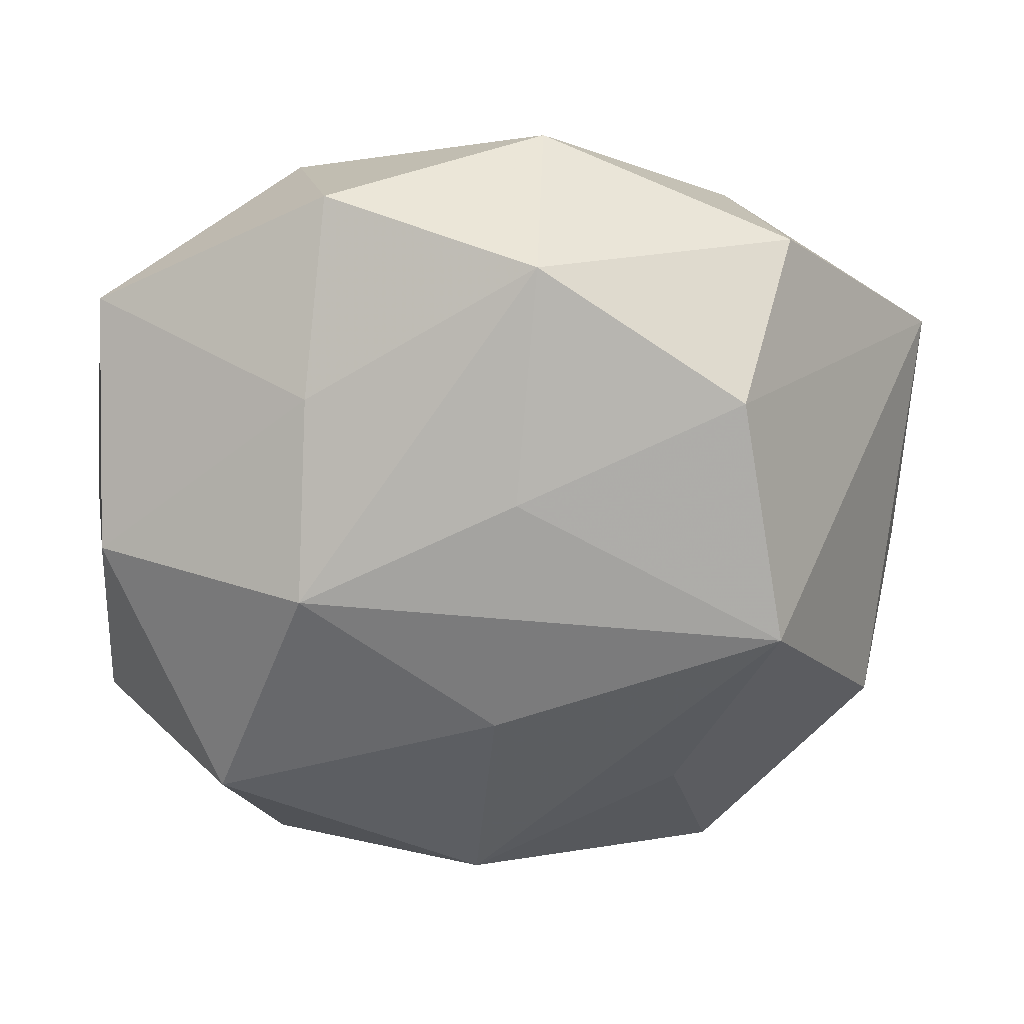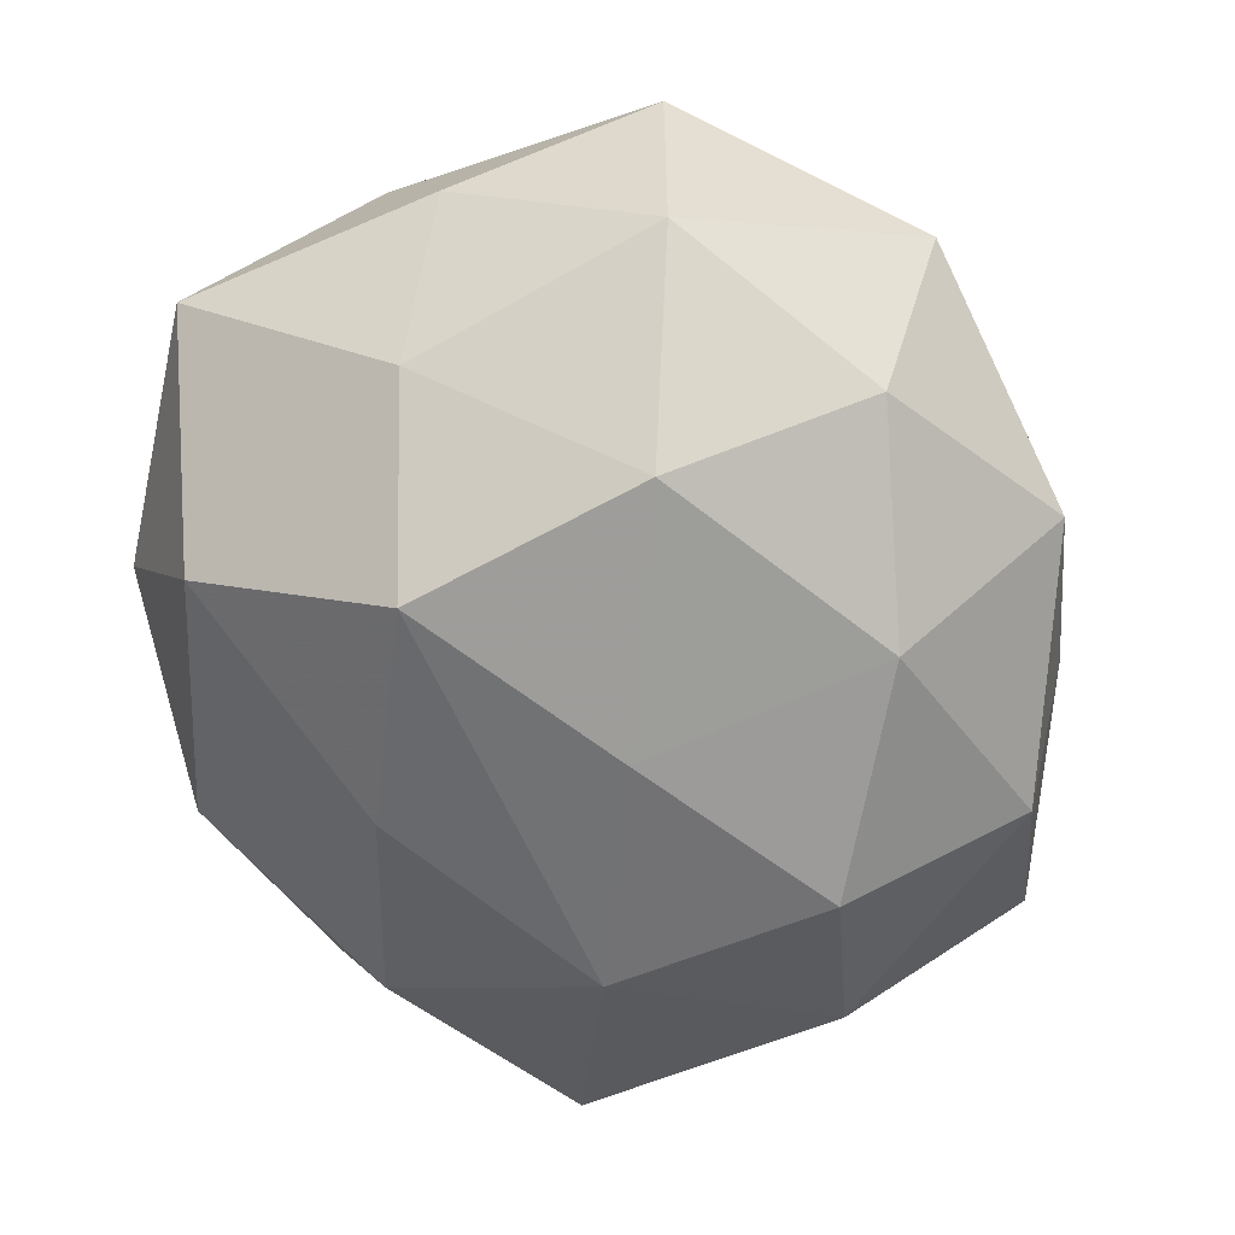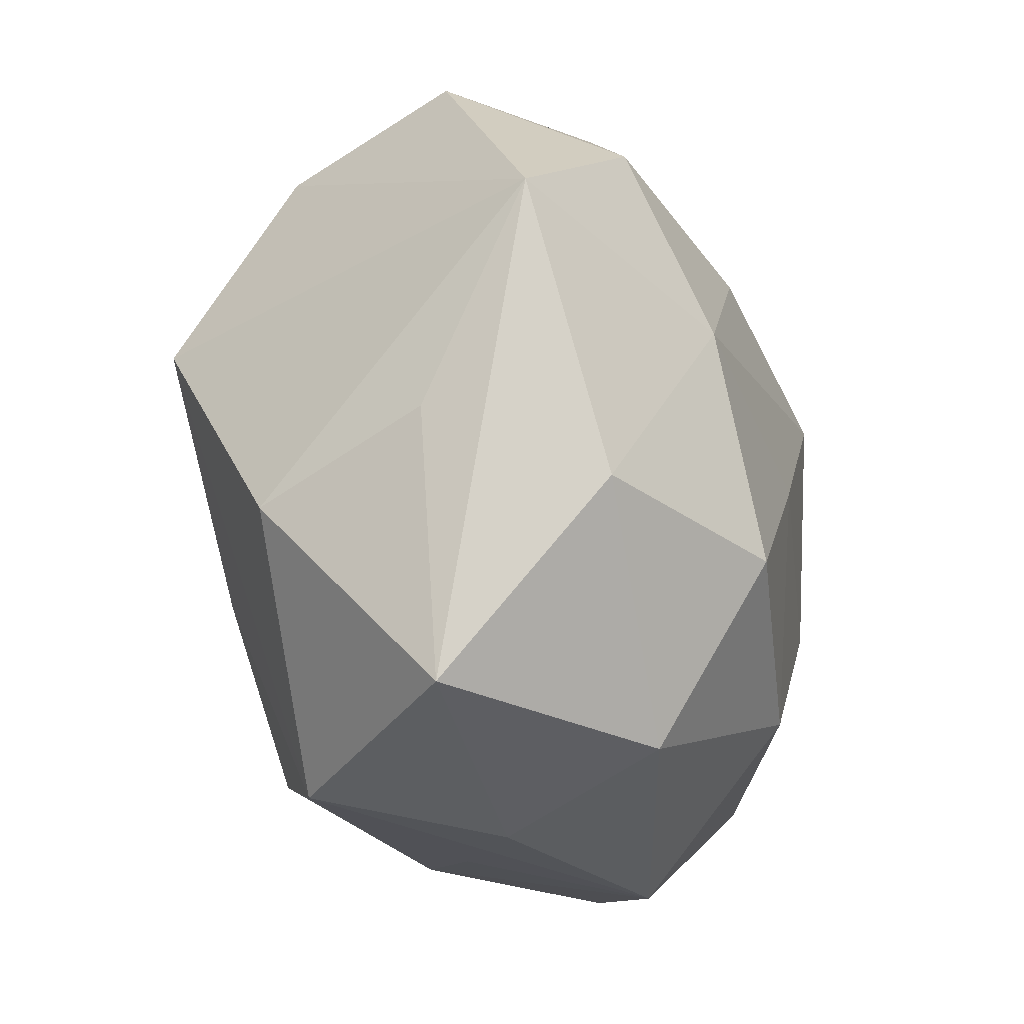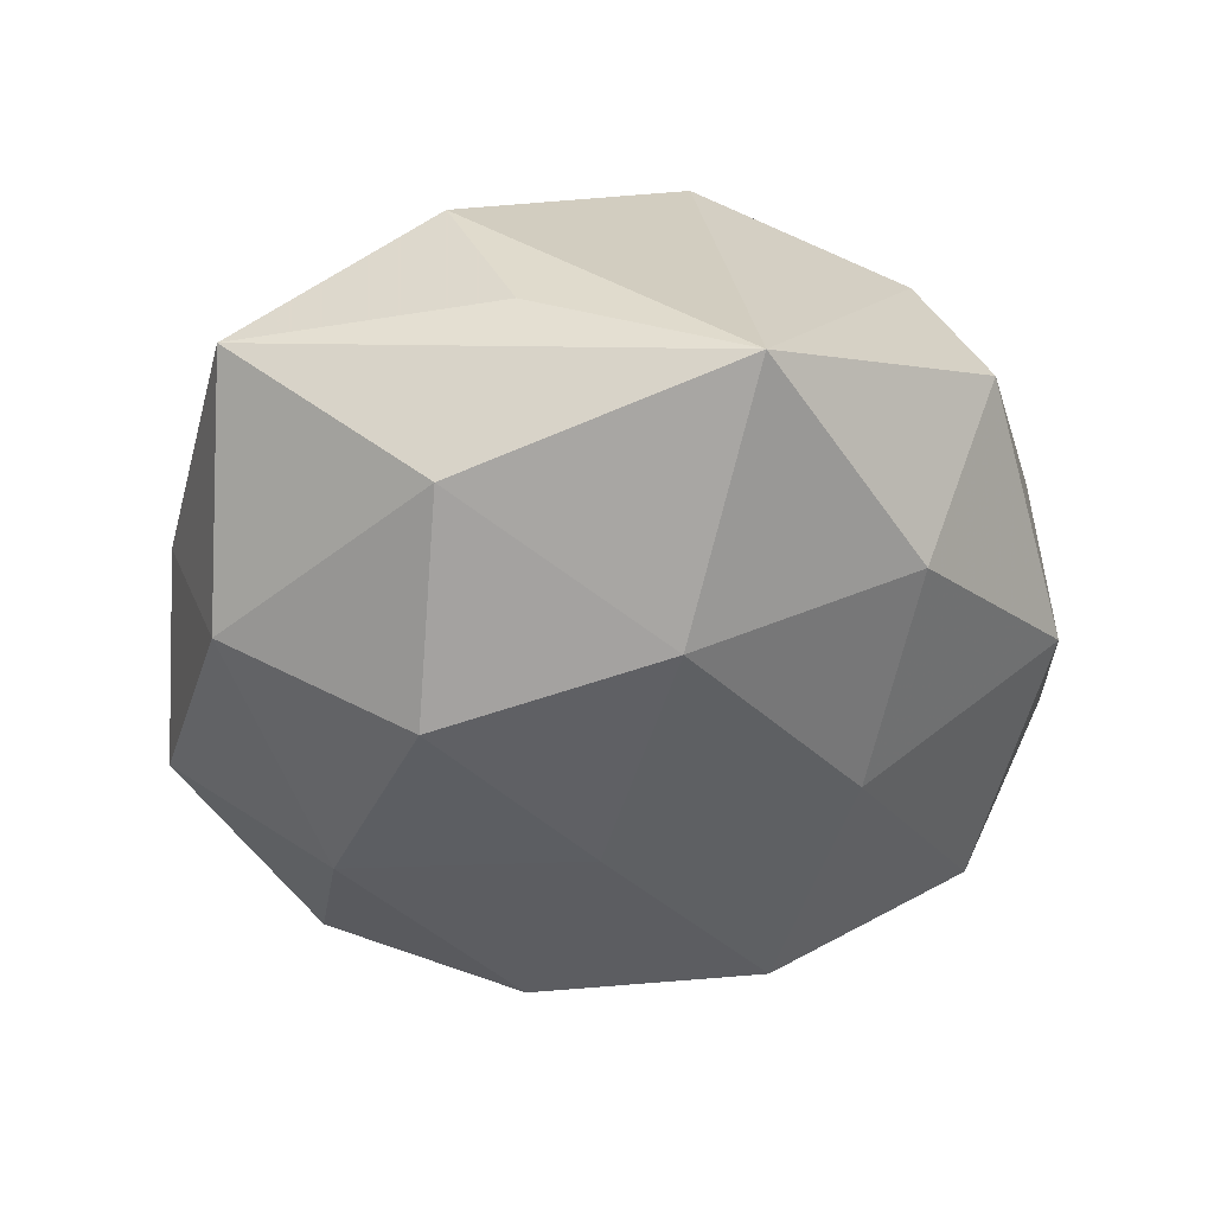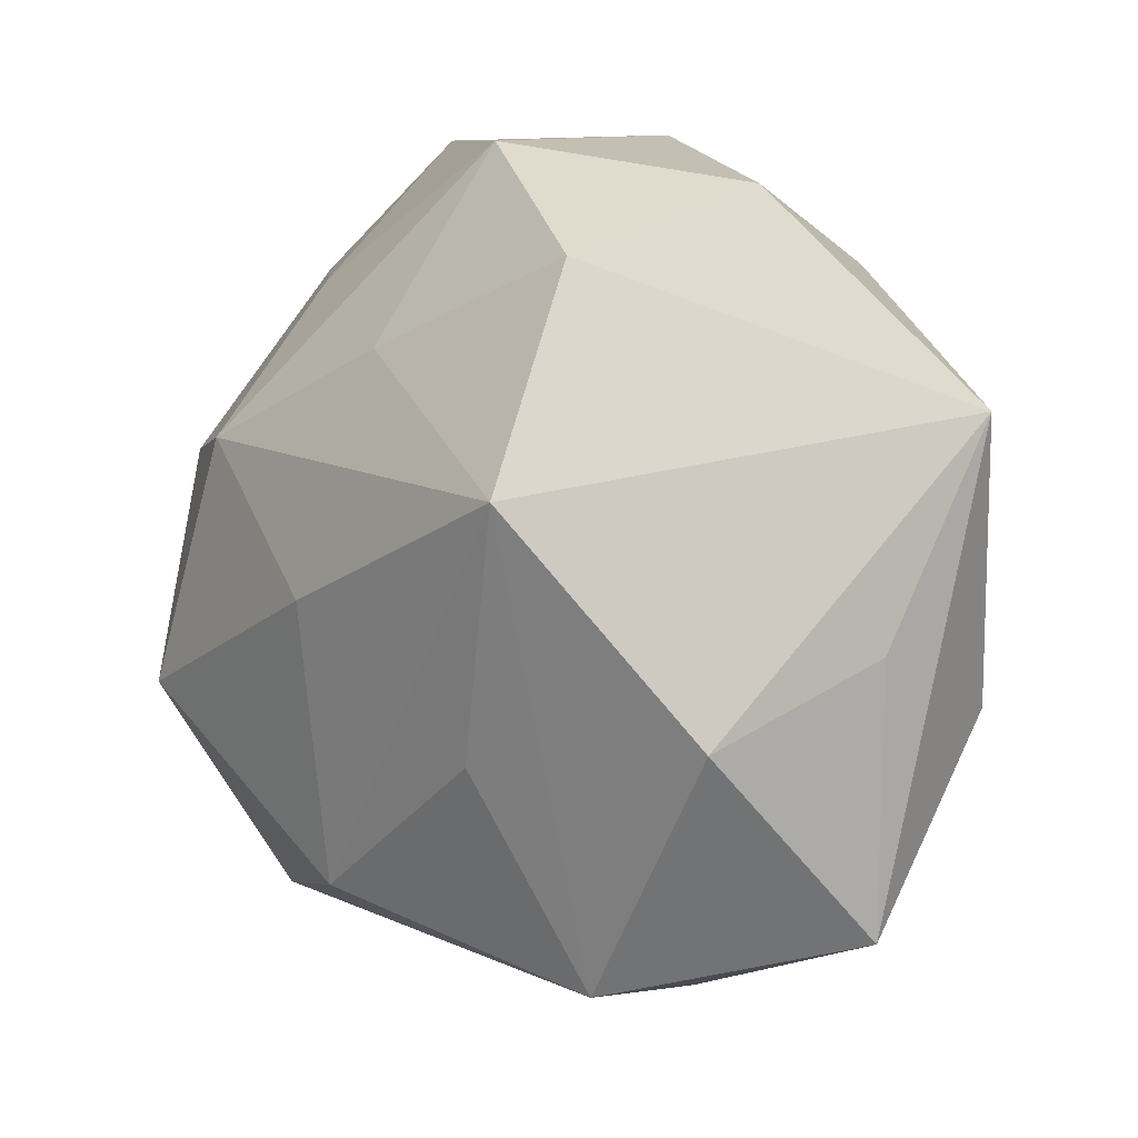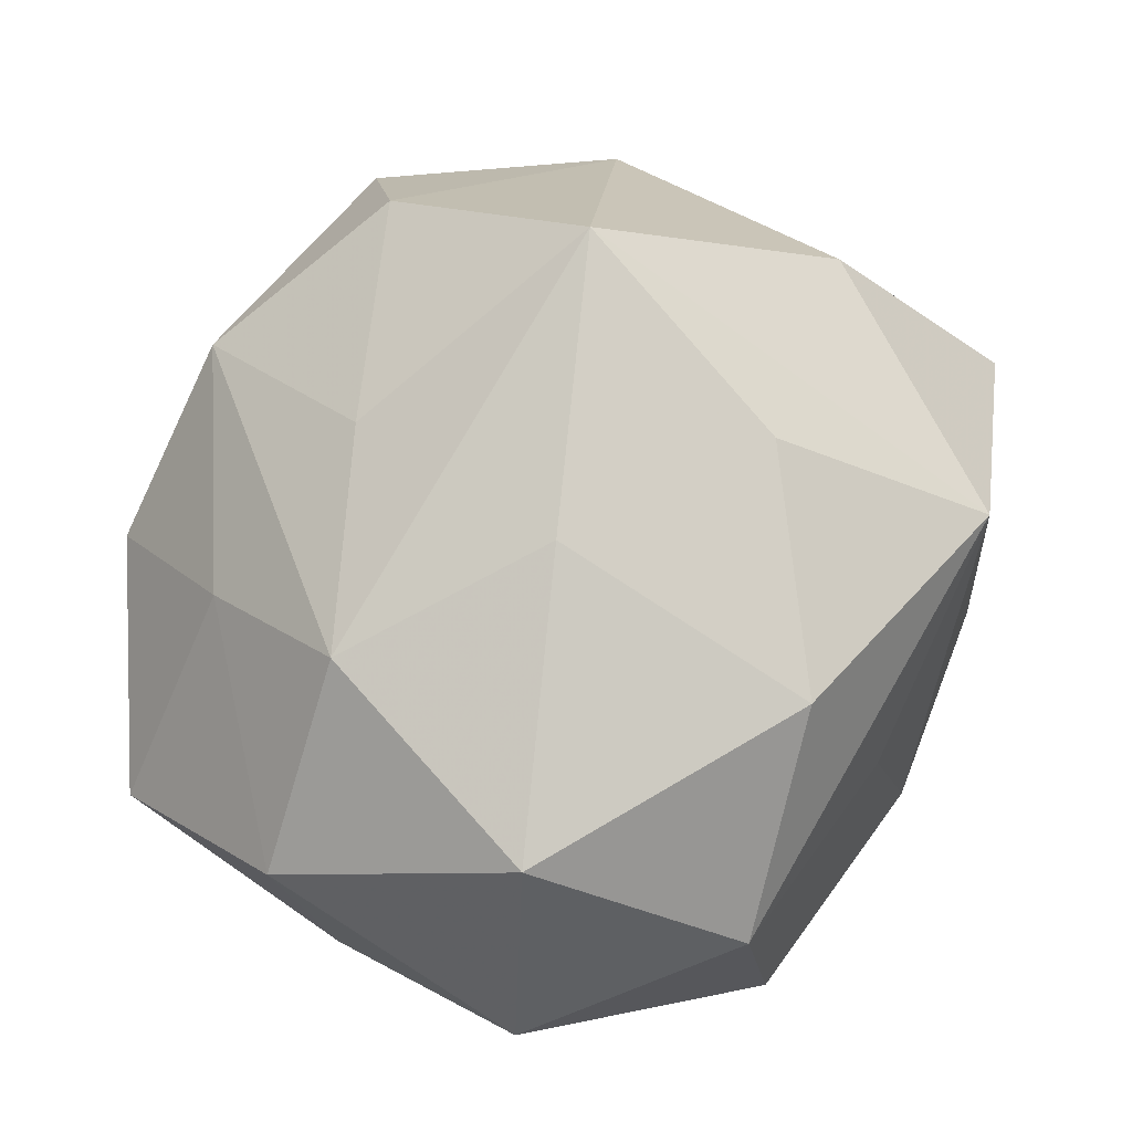
<metadata>
{"format":"obj","ext":"obj","renderer":"f3d","projection":"perspective","resolution":1024,"background":"white","views":[{"elev":42.5,"azim":-3.1,"up":"+Y"},{"elev":-68.5,"azim":-73.3,"up":"+Z"},{"elev":-19.3,"azim":100.2,"up":"+Y"},{"elev":-37.9,"azim":95.2,"up":"+Z"},{"elev":6.8,"azim":47.8,"up":"+Y"},{"elev":79.3,"azim":-62.4,"up":"+Z"}]}
</metadata>
<code>
v 0.003656 0.03436 -0.007469
v -0.03064 -0.01233 -0.01164
v -0.01613 -0.02332 -0.01666
v 0.01943 0.02438 -0.01251
v 0.002164 0.03355 0.009001
v 0.02259 0.03017 0.001912
v -0.002688 -0.02925 0.004739
v -0.02446 -0.008927 0.02193
v -0.01593 0.02307 0.01105
v 0.01732 -0.0106 -0.02279
v -0.03505 0.00294 -0.002993
v -0.01698 0.01103 0.02117
v 0.03022 -0.008326 0.01438
v 0.0004692 -0.01936 -0.02225
v 0.01743 -0.02789 0.01333
v 0.01828 -0.02538 -0.01424
v 0.002243 0.0002935 -0.02388
v -0.0207 -0.02627 0.01176
v 0.03165 -0.007927 -0.01271
v 0.01764 0.02512 0.01583
v -0.03502 -0.01358 0.005187
v -0.01693 -0.007254 -0.02321
v -0.001988 2.438e-05 0.02477
v -0.03311 0.008764 0.01163
v 3.747e-05 0.01836 0.01898
v -0.01386 0.03424 -0.000186
v -0.001665 -0.03309 -0.01078
v 0.02029 0.008828 0.02513
v 0.03649 0.01429 -0.007169
v -0.01626 0.02711 -0.01458
v 0.01299 -0.03062 -0.001557
v -0.03251 0.02374 -0.001852
v -0.02674 0.007813 -0.01467
v -0.02197 -0.02965 -0.003707
v 0.003435 0.01919 -0.0195
v 0.03286 -0.02331 3.535e-05
v 0.03425 -0.002505 0.001103
v 0.02037 0.007575 -0.01951
v 0.01318 -0.01064 0.0214
v -0.01347 0.01161 -0.02455
v -0.003484 -0.02208 0.02083
f 20 28 29
f 15 28 39
f 23 28 12
f 12 8 23
f 21 8 24
f 24 8 12
f 37 36 29
f 13 28 15
f 15 36 13
f 36 37 13
f 29 28 13
f 13 37 29
f 18 8 21
f 21 34 18
f 31 36 15
f 29 38 4
f 29 36 19
f 19 38 29
f 30 32 26
f 33 32 30
f 35 4 38
f 14 22 17
f 3 22 14
f 41 18 15
f 8 18 41
f 15 39 41
f 41 23 8
f 41 39 28
f 28 23 41
f 15 18 7
f 30 26 1
f 1 35 30
f 4 35 1
f 9 26 32
f 9 24 12
f 32 24 9
f 40 33 30
f 22 33 40
f 30 35 40
f 40 17 22
f 40 35 38
f 38 17 40
f 2 33 22
f 22 3 2
f 2 34 21
f 2 3 34
f 14 17 10
f 10 17 38
f 38 19 10
f 34 3 27
f 27 3 14
f 27 18 34
f 27 7 18
f 27 31 15
f 15 7 27
f 5 1 26
f 26 9 5
f 5 9 12
f 32 33 11
f 33 2 11
f 11 2 21
f 21 24 11
f 11 24 32
f 36 31 16
f 31 27 16
f 16 19 36
f 16 10 19
f 14 10 16
f 16 27 14
f 6 5 20
f 1 5 6
f 6 20 29
f 29 4 6
f 4 1 6
f 25 5 12
f 20 5 25
f 12 28 25
f 28 20 25

</code>
